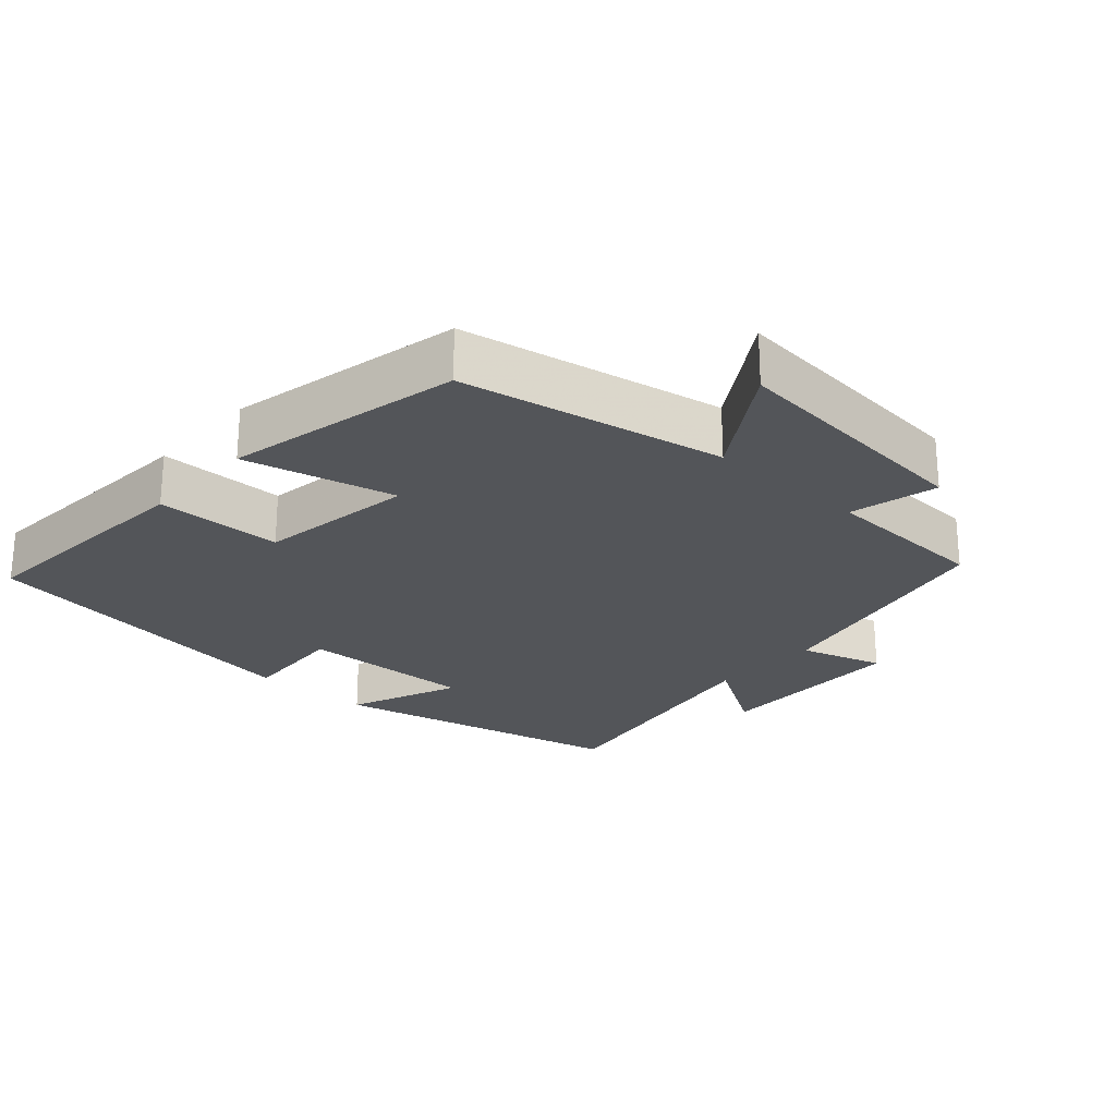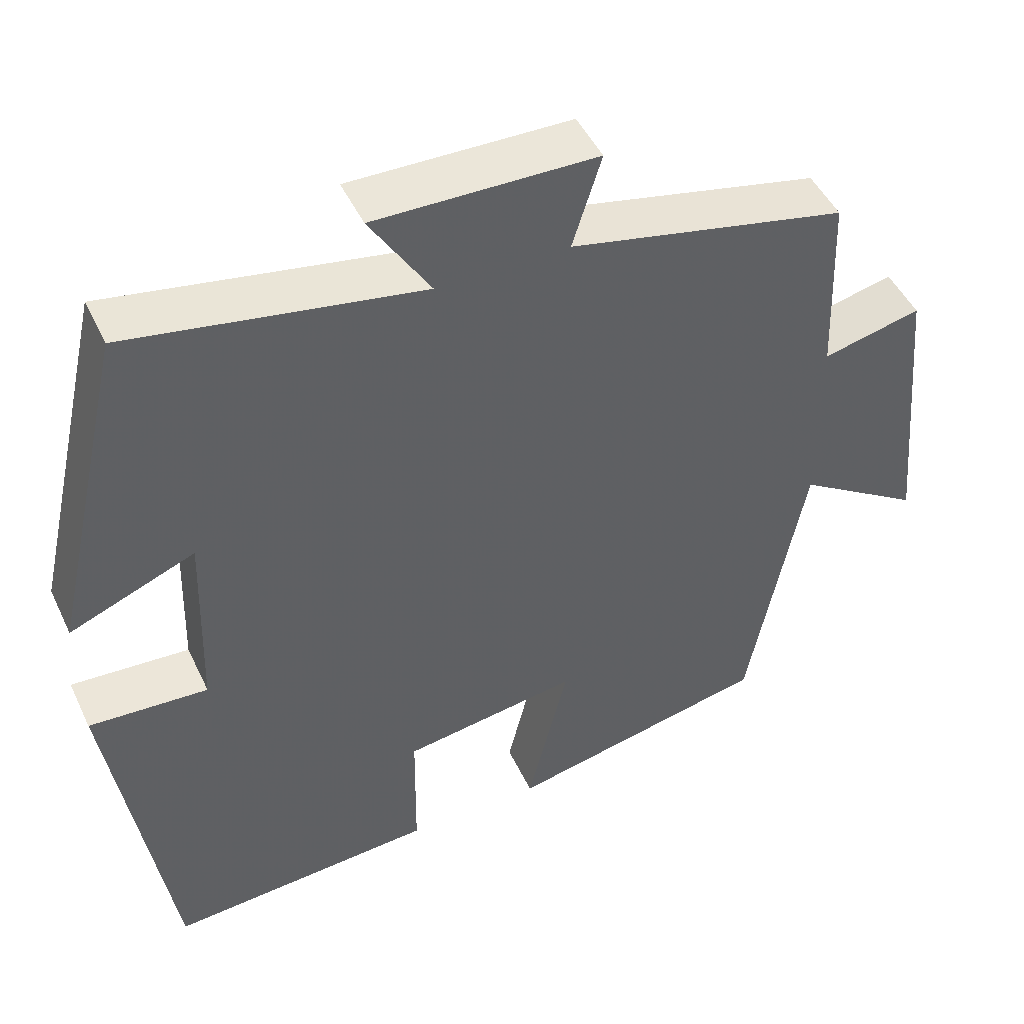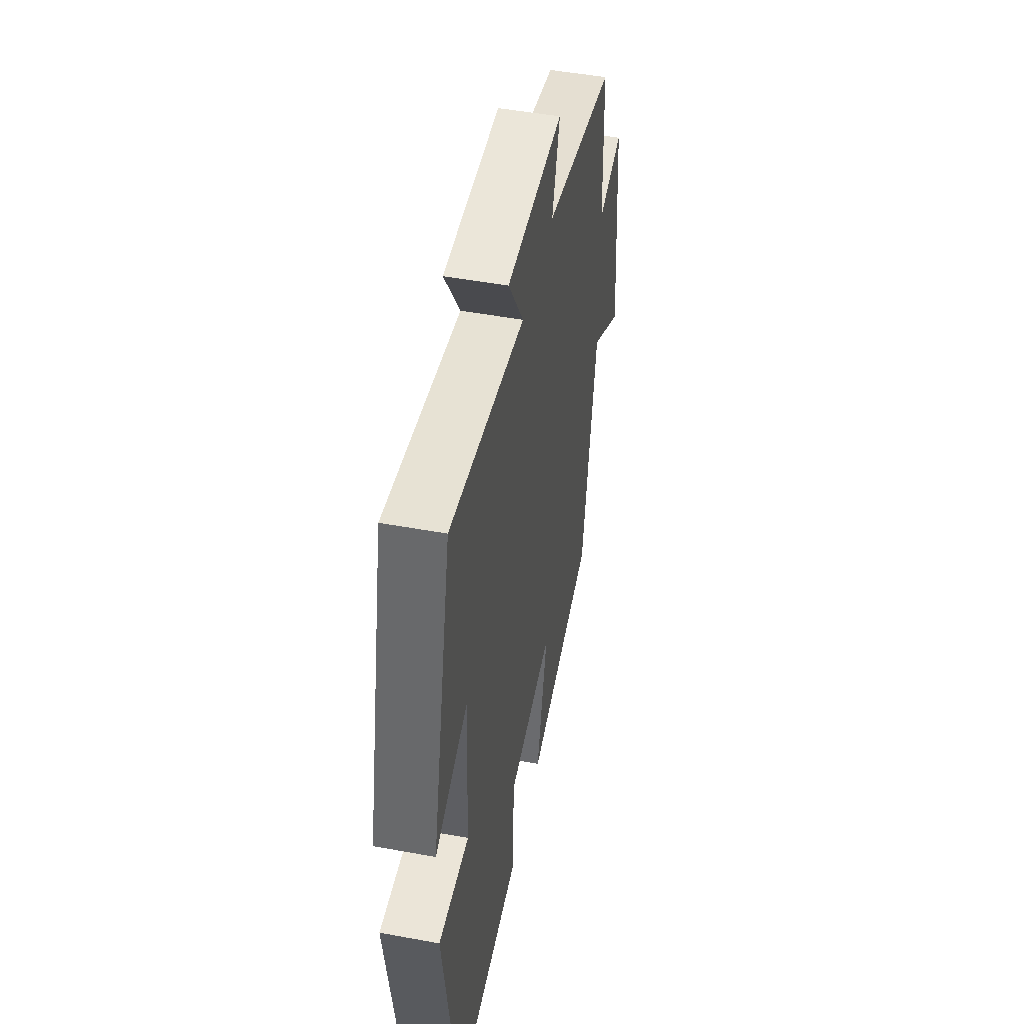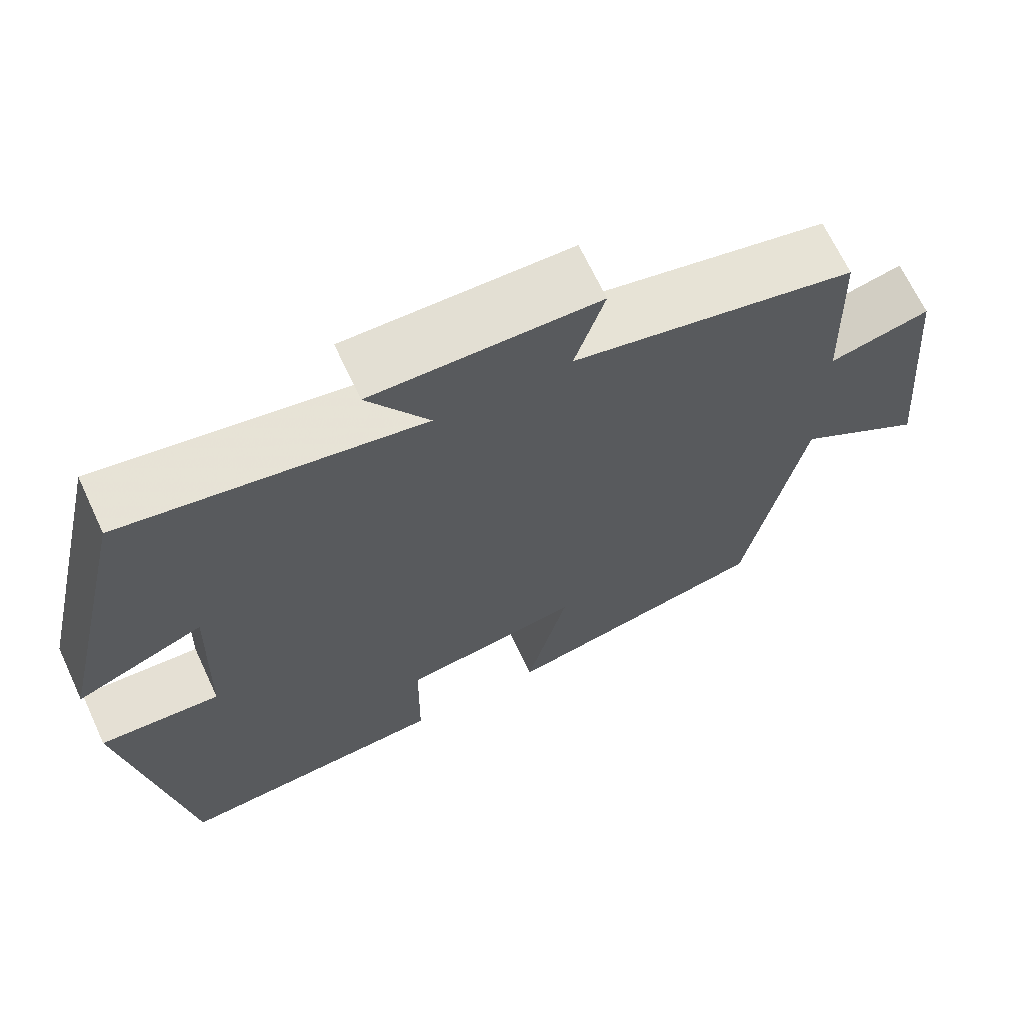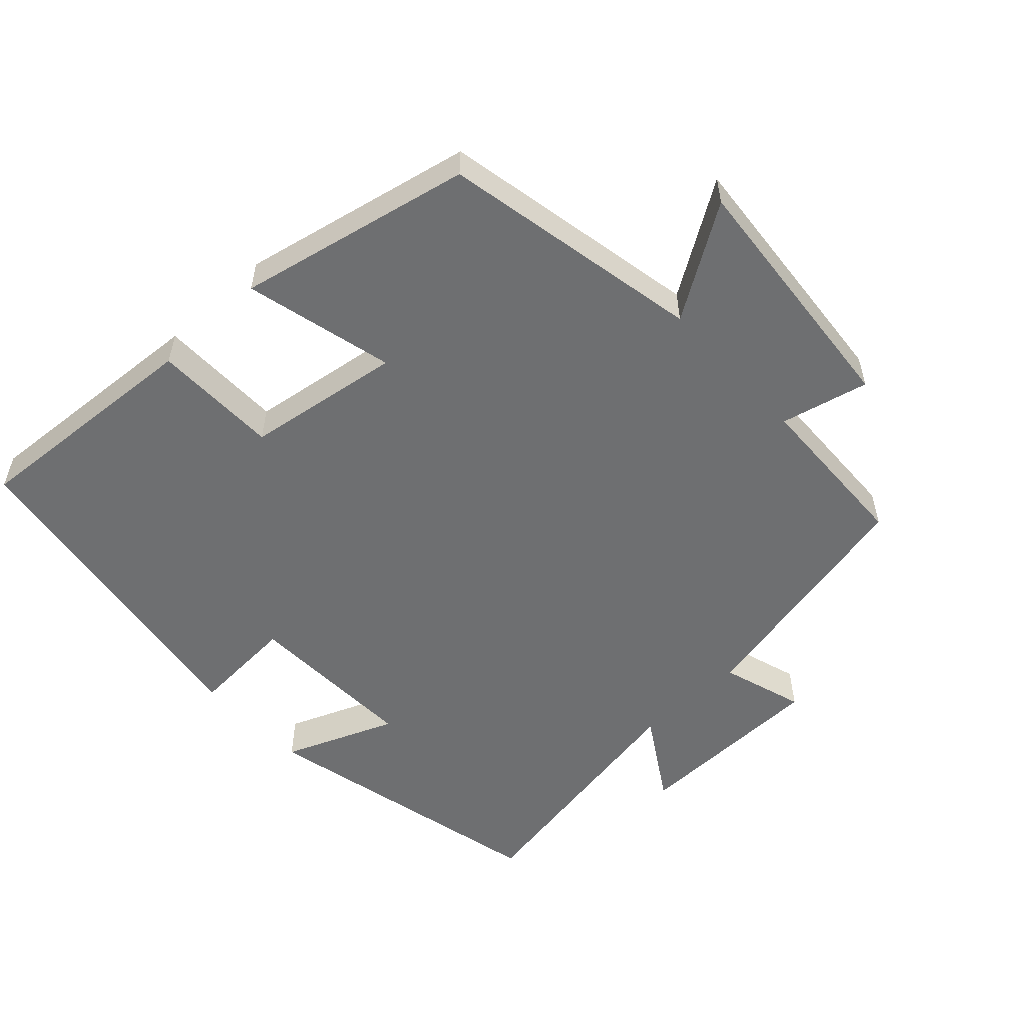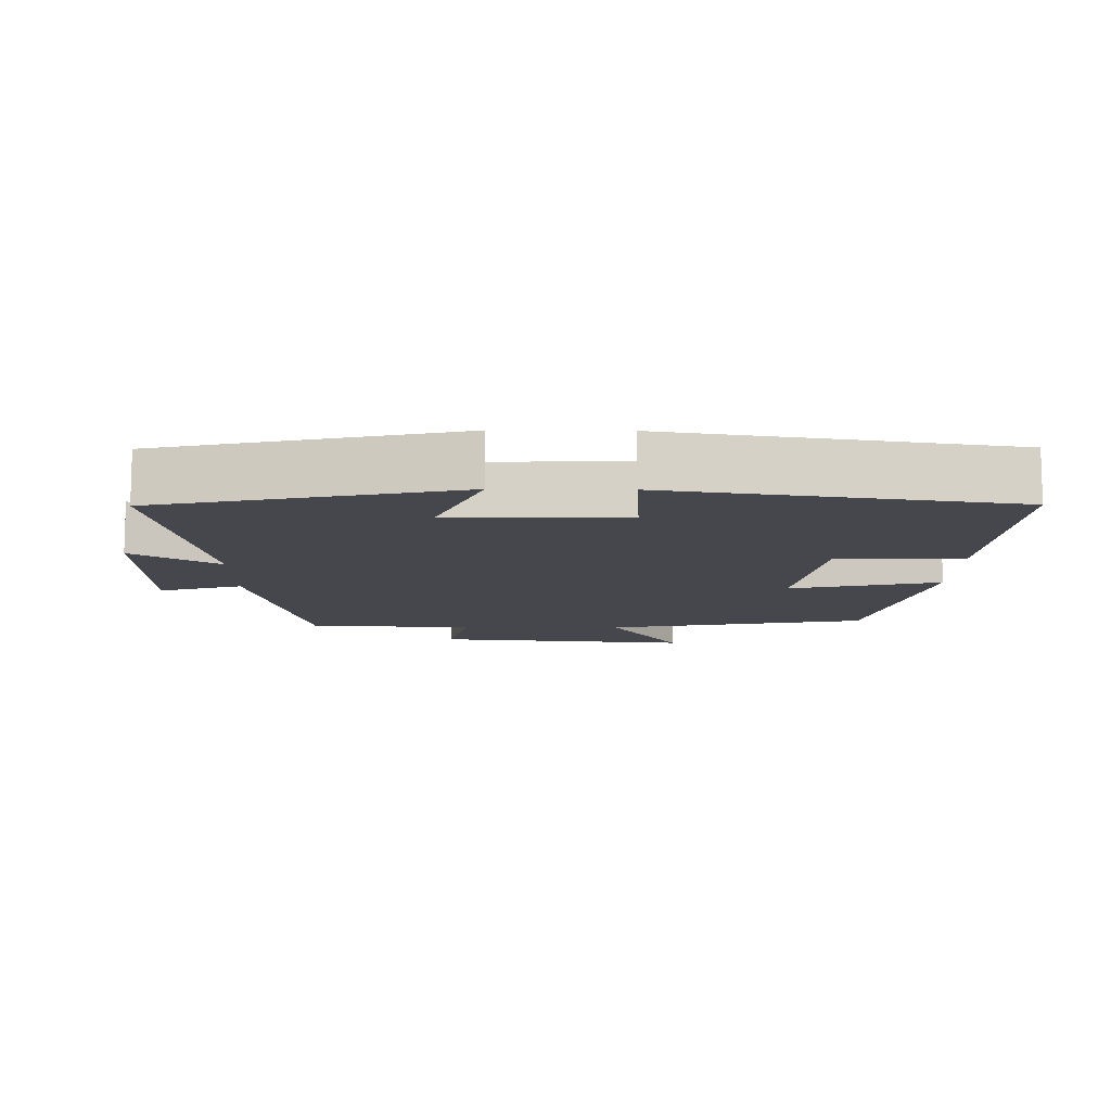
<metadata>
{"format":"obj","ext":"obj","renderer":"f3d","projection":"perspective","resolution":1024,"background":"white","views":[{"elev":-24.4,"azim":-132.0,"up":"+Y"},{"elev":47.5,"azim":155.5,"up":"+Z"},{"elev":48.7,"azim":101.6,"up":"+Z"},{"elev":67.6,"azim":155.0,"up":"+Z"},{"elev":-54.5,"azim":-137.0,"up":"+Y"},{"elev":-11.0,"azim":89.2,"up":"+Y"}]}
</metadata>
<code>
v -0.491 0.07 0.424
v -0.137 0.07 0.5
v -0.174 0.07 0.619
v 0.108 0.07 0.623
v 0.031 0.07 0.5
v 0.403 0.07 0.564
v 0.5 0.07 0.139
v 0.34 0.07 0.204
v 0.348 0.07 -0.046
v 0.5 0.07 -0.037
v 0.425 0.07 -0.524
v 0.082 0.07 -0.5
v 0.08 0.07 -0.319
v -0.144 0.07 -0.285
v -0.092 0.07 -0.5
v -0.428 0.07 -0.428
v -0.5 0.07 -0.052
v -0.66 0.07 -0.154
v -0.626 0.07 0.214
v -0.5 0.07 0.184
v -0.491 0 0.424
v -0.137 0 0.5
v -0.174 0 0.619
v 0.108 0 0.623
v 0.031 0 0.5
v 0.403 0 0.564
v 0.5 0 0.139
v 0.34 0 0.204
v 0.348 0 -0.046
v 0.5 0 -0.037
v 0.425 0 -0.524
v 0.082 0 -0.5
v 0.08 0 -0.319
v -0.144 0 -0.285
v -0.092 0 -0.5
v -0.428 0 -0.428
v -0.5 0 -0.052
v -0.66 0 -0.154
v -0.626 0 0.214
v -0.5 0 0.184
f 17 18 19 20
f 17 20 1 2
f 14 15 16 17
f 13 14 17 2
f 10 11 12 13
f 9 10 13
f 8 9 13 2
f 5 6 7 8
f 5 8 2 3
f 3 4 5
f 40 39 38 37
f 22 21 40 37
f 37 36 35 34
f 22 37 34 33
f 33 32 31 30
f 33 30 29
f 22 33 29 28
f 28 27 26 25
f 23 22 28 25
f 25 24 23
f 1 21 22 2
f 2 22 23 3
f 3 23 24 4
f 4 24 25 5
f 5 25 26 6
f 6 26 27 7
f 7 27 28 8
f 8 28 29 9
f 9 29 30 10
f 10 30 31 11
f 11 31 32 12
f 12 32 33 13
f 13 33 34 14
f 14 34 35 15
f 15 35 36 16
f 16 36 37 17
f 17 37 38 18
f 18 38 39 19
f 19 39 40 20
f 20 40 21 1

</code>
